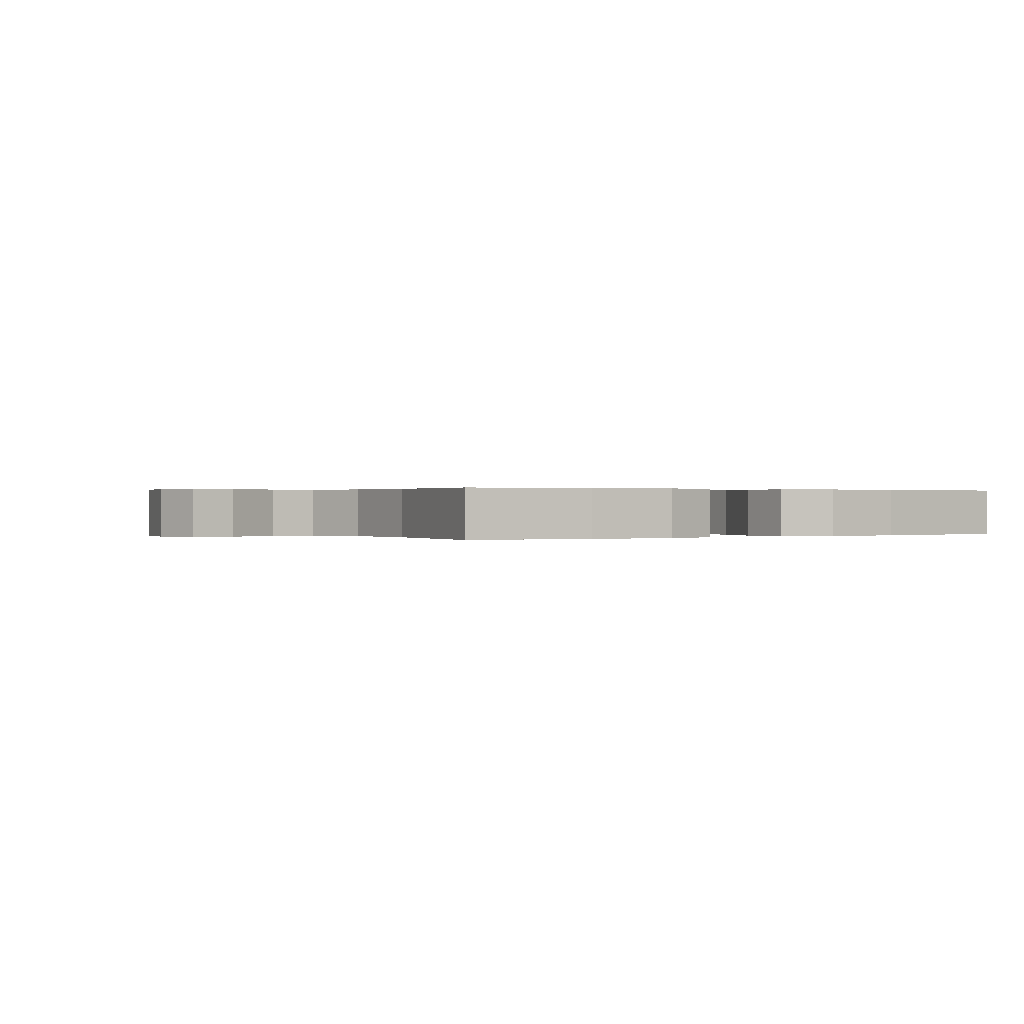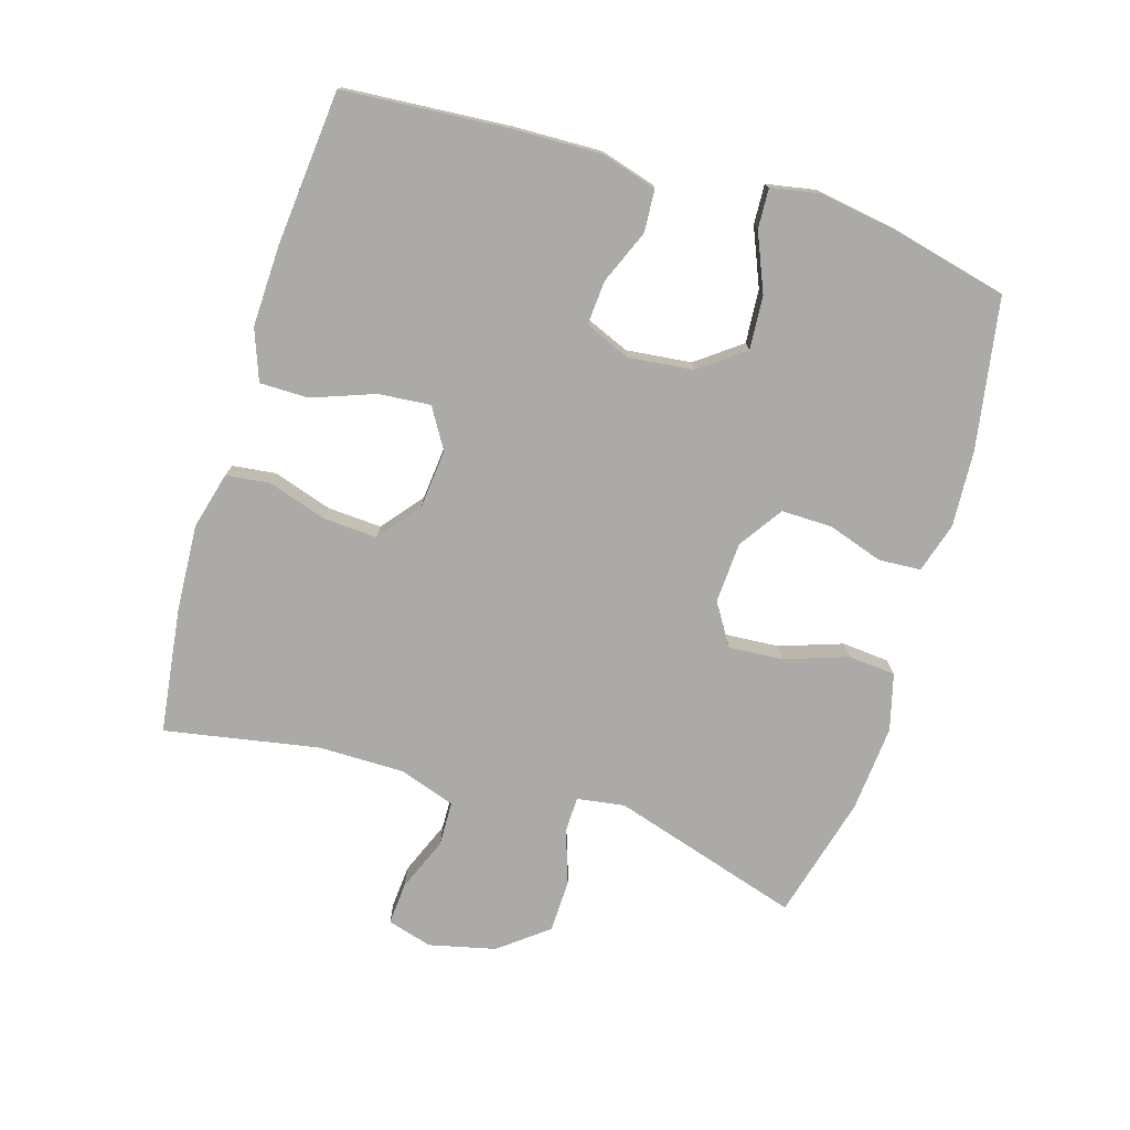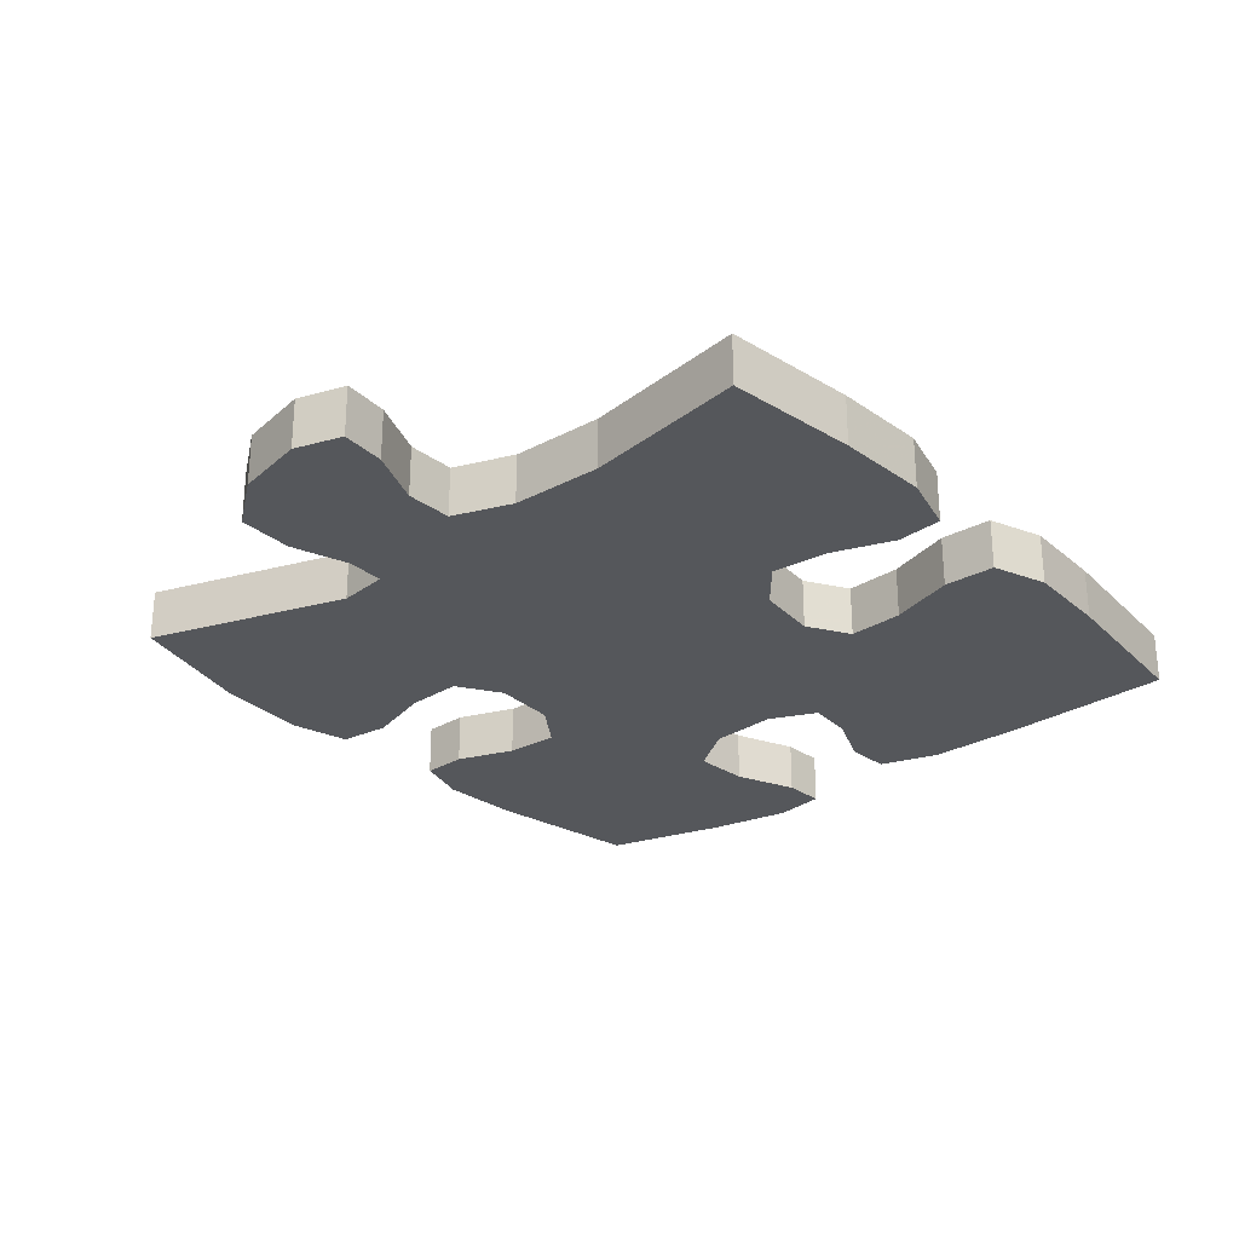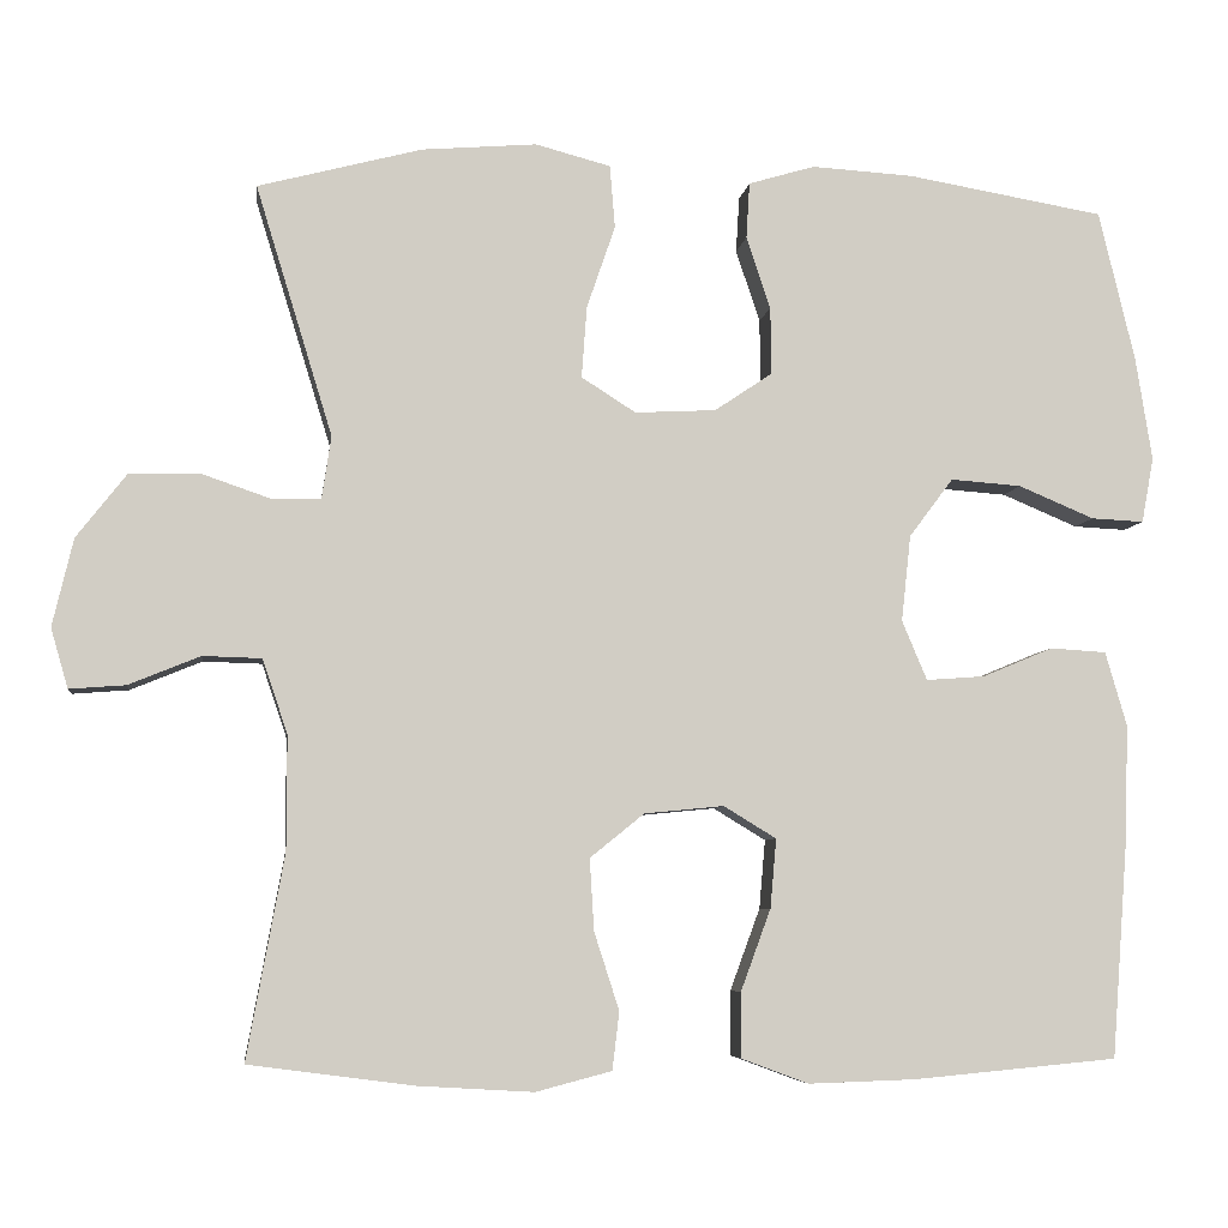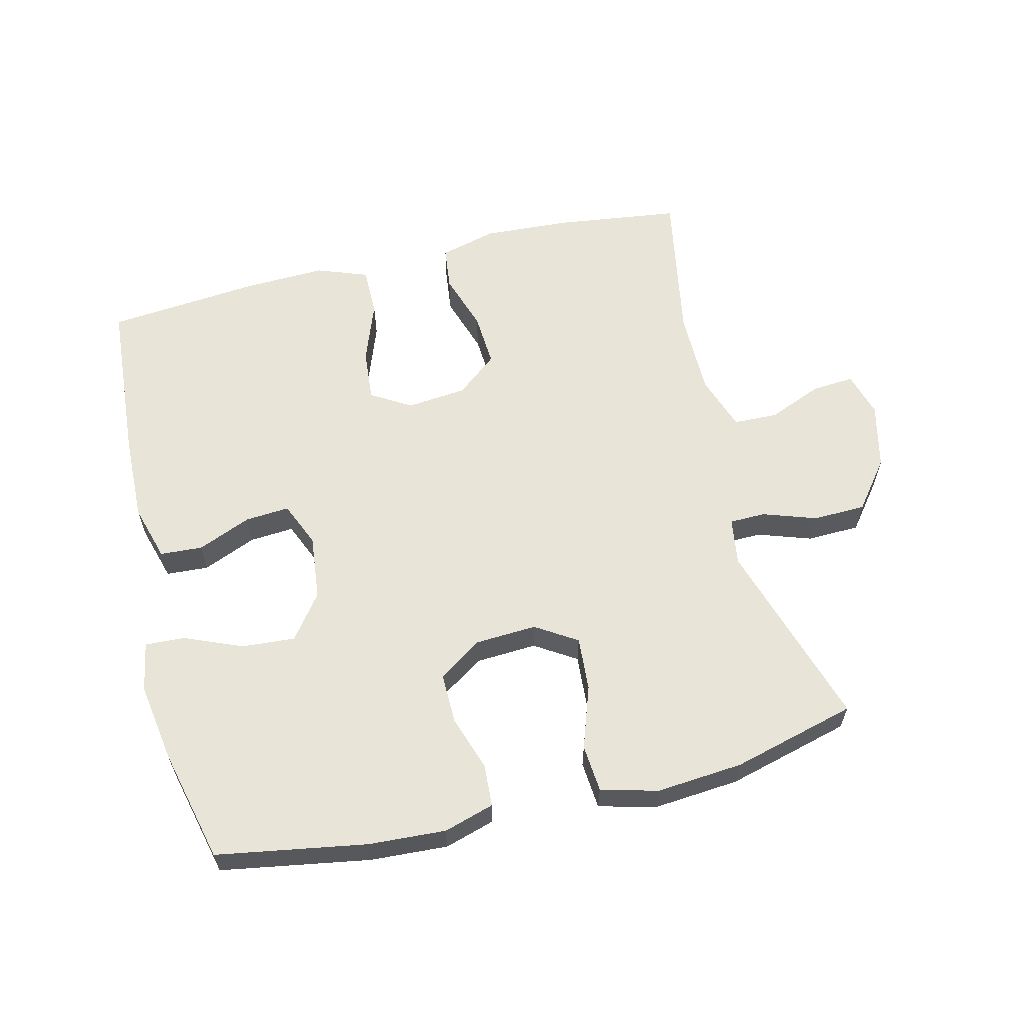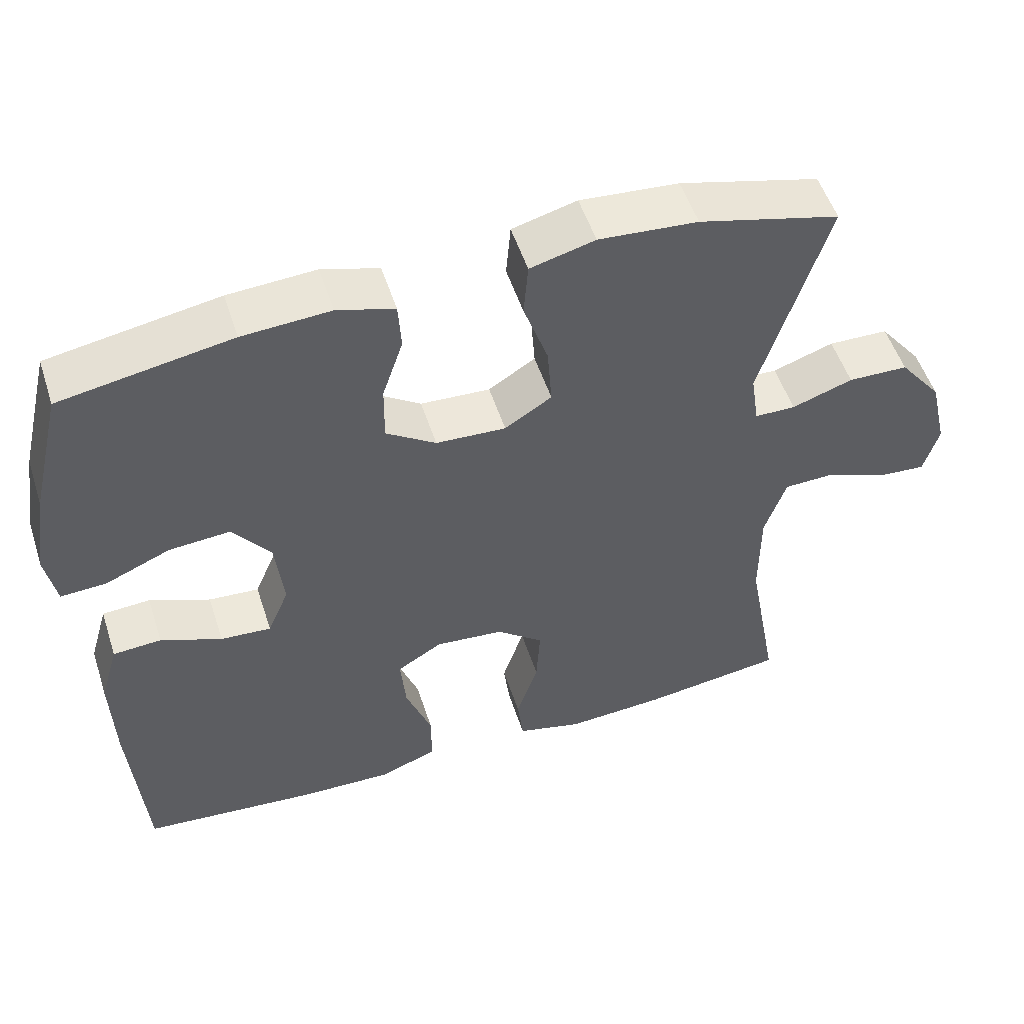
<metadata>
{"format":"obj","ext":"obj","renderer":"f3d","projection":"perspective","resolution":1024,"background":"white","views":[{"elev":0.2,"azim":146.2,"up":"+Y"},{"elev":-75.7,"azim":-106.9,"up":"+Y"},{"elev":-27.0,"azim":129.6,"up":"+Y"},{"elev":-6.2,"azim":172.5,"up":"+Z"},{"elev":60.6,"azim":-13.8,"up":"+Y"},{"elev":52.6,"azim":-17.9,"up":"+Z"}]}
</metadata>
<code>
v -0.5 0.07 0.5
v -0.271 0.07 0.539
v -0.153 0.07 0.546
v -0.076 0.07 0.523
v -0.072 0.07 0.458
v -0.1 0.07 0.374
v -0.101 0.07 0.296
v -0.034 0.07 0.251
v 0.06 0.07 0.246
v 0.123 0.07 0.286
v 0.117 0.07 0.369
v 0.084 0.07 0.465
v 0.09 0.07 0.538
v 0.177 0.07 0.561
v 0.31 0.07 0.55
v 0.5 0.07 0.5
v 0.411 0.07 0.21
v 0.422 0.07 0.137
v 0.477 0.07 0.136
v 0.559 0.07 0.164
v 0.64 0.07 0.162
v 0.698 0.07 0.088
v 0.722 0.07 -0.014
v 0.702 0.07 -0.083
v 0.637 0.07 -0.078
v 0.554 0.07 -0.044
v 0.486 0.07 -0.046
v 0.457 0.07 -0.132
v 0.457 0.07 -0.264
v 0.5 0.07 -0.5
v 0.309 0.07 -0.525
v 0.175 0.07 -0.533
v 0.087 0.07 -0.51
v 0.079 0.07 -0.443
v 0.108 0.07 -0.353
v 0.113 0.07 -0.27
v 0.05 0.07 -0.219
v -0.042 0.07 -0.21
v -0.103 0.07 -0.247
v -0.096 0.07 -0.327
v -0.061 0.07 -0.422
v -0.061 0.07 -0.497
v -0.139 0.07 -0.526
v -0.263 0.07 -0.522
v -0.5 0.07 -0.5
v -0.519 0.07 -0.247
v -0.523 0.07 -0.113
v -0.498 0.07 -0.027
v -0.433 0.07 -0.023
v -0.351 0.07 -0.057
v -0.283 0.07 -0.062
v -0.254 0.07 0.007
v -0.265 0.07 0.107
v -0.316 0.07 0.175
v -0.398 0.07 0.169
v -0.486 0.07 0.132
v -0.547 0.07 0.129
v -0.561 0.07 0.205
v -0.542 0.07 0.325
v -0.5 0 0.5
v -0.271 0 0.539
v -0.153 0 0.546
v -0.076 0 0.523
v -0.072 0 0.458
v -0.1 0 0.374
v -0.101 0 0.296
v -0.034 0 0.251
v 0.06 0 0.246
v 0.123 0 0.286
v 0.117 0 0.369
v 0.084 0 0.465
v 0.09 0 0.538
v 0.177 0 0.561
v 0.31 0 0.55
v 0.5 0 0.5
v 0.411 0 0.21
v 0.422 0 0.137
v 0.477 0 0.136
v 0.559 0 0.164
v 0.64 0 0.162
v 0.698 0 0.088
v 0.722 0 -0.014
v 0.702 0 -0.083
v 0.637 0 -0.078
v 0.554 0 -0.044
v 0.486 0 -0.046
v 0.457 0 -0.132
v 0.457 0 -0.264
v 0.5 0 -0.5
v 0.309 0 -0.525
v 0.175 0 -0.533
v 0.087 0 -0.51
v 0.079 0 -0.443
v 0.108 0 -0.353
v 0.113 0 -0.27
v 0.05 0 -0.219
v -0.042 0 -0.21
v -0.103 0 -0.247
v -0.096 0 -0.327
v -0.061 0 -0.422
v -0.061 0 -0.497
v -0.139 0 -0.526
v -0.263 0 -0.522
v -0.5 0 -0.5
v -0.519 0 -0.247
v -0.523 0 -0.113
v -0.498 0 -0.027
v -0.433 0 -0.023
v -0.351 0 -0.057
v -0.283 0 -0.062
v -0.254 0 0.007
v -0.265 0 0.107
v -0.316 0 0.175
v -0.398 0 0.169
v -0.486 0 0.132
v -0.547 0 0.129
v -0.561 0 0.205
v -0.542 0 0.325
f 4 5 6
f 3 4 6
f 2 3 6
f 1 2 6
f 59 1 6
f 58 59 6
f 57 58 6
f 56 57 6
f 55 56 6
f 54 55 6 7
f 53 54 7 8
f 52 53 8 9
f 51 52 9 10
f 48 49 50
f 47 48 50
f 46 47 50
f 45 46 50
f 44 45 50
f 43 44 50
f 42 43 50
f 41 42 50
f 40 41 50
f 39 40 50 51
f 38 39 51 10
f 33 34 35
f 32 33 35
f 31 32 35
f 30 31 35
f 29 30 35
f 28 29 35 36
f 27 28 36 37
f 24 25 26
f 23 24 26
f 22 23 26
f 21 22 26
f 20 21 26
f 19 20 26
f 18 19 26 27
f 15 16 17
f 14 15 17
f 13 14 17
f 12 13 17
f 11 12 17
f 10 11 17 18
f 27 37 38
f 18 27 38
f 10 18 38
f 65 64 63
f 65 63 62
f 65 62 61
f 65 61 60
f 65 60 118
f 65 118 117
f 65 117 116
f 65 116 115
f 65 115 114
f 66 65 114 113
f 67 66 113 112
f 68 67 112 111
f 69 68 111 110
f 109 108 107
f 109 107 106
f 109 106 105
f 109 105 104
f 109 104 103
f 109 103 102
f 109 102 101
f 109 101 100
f 109 100 99
f 110 109 99 98
f 69 110 98 97
f 94 93 92
f 94 92 91
f 94 91 90
f 94 90 89
f 94 89 88
f 95 94 88 87
f 96 95 87 86
f 85 84 83
f 85 83 82
f 85 82 81
f 85 81 80
f 85 80 79
f 85 79 78
f 86 85 78 77
f 76 75 74
f 76 74 73
f 76 73 72
f 76 72 71
f 76 71 70
f 77 76 70 69
f 97 96 86
f 97 86 77
f 97 77 69
f 1 60 61 2
f 2 61 62 3
f 3 62 63 4
f 4 63 64 5
f 5 64 65 6
f 6 65 66 7
f 7 66 67 8
f 8 67 68 9
f 9 68 69 10
f 10 69 70 11
f 11 70 71 12
f 12 71 72 13
f 13 72 73 14
f 14 73 74 15
f 15 74 75 16
f 16 75 76 17
f 17 76 77 18
f 18 77 78 19
f 19 78 79 20
f 20 79 80 21
f 21 80 81 22
f 22 81 82 23
f 23 82 83 24
f 24 83 84 25
f 25 84 85 26
f 26 85 86 27
f 27 86 87 28
f 28 87 88 29
f 29 88 89 30
f 30 89 90 31
f 31 90 91 32
f 32 91 92 33
f 33 92 93 34
f 34 93 94 35
f 35 94 95 36
f 36 95 96 37
f 37 96 97 38
f 38 97 98 39
f 39 98 99 40
f 40 99 100 41
f 41 100 101 42
f 42 101 102 43
f 43 102 103 44
f 44 103 104 45
f 45 104 105 46
f 46 105 106 47
f 47 106 107 48
f 48 107 108 49
f 49 108 109 50
f 50 109 110 51
f 51 110 111 52
f 52 111 112 53
f 53 112 113 54
f 54 113 114 55
f 55 114 115 56
f 56 115 116 57
f 57 116 117 58
f 58 117 118 59
f 59 118 60 1

</code>
